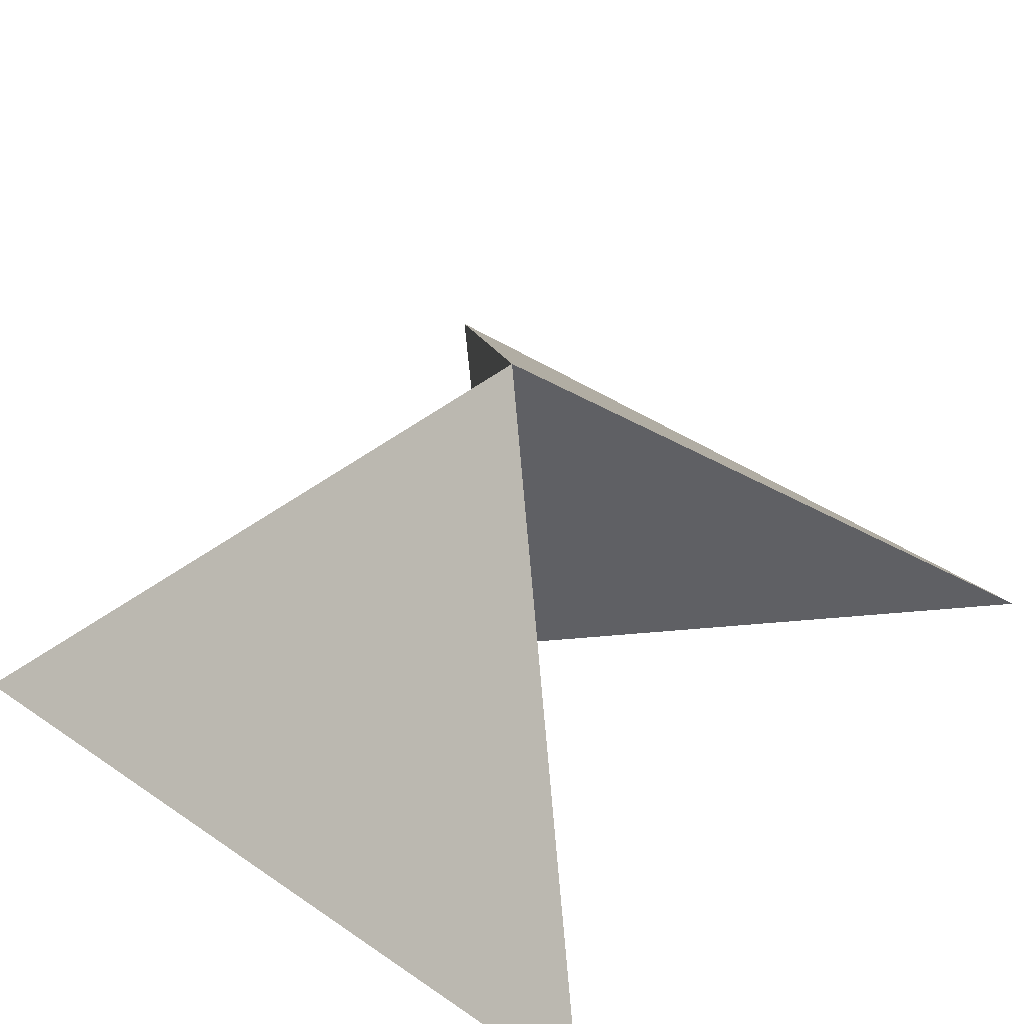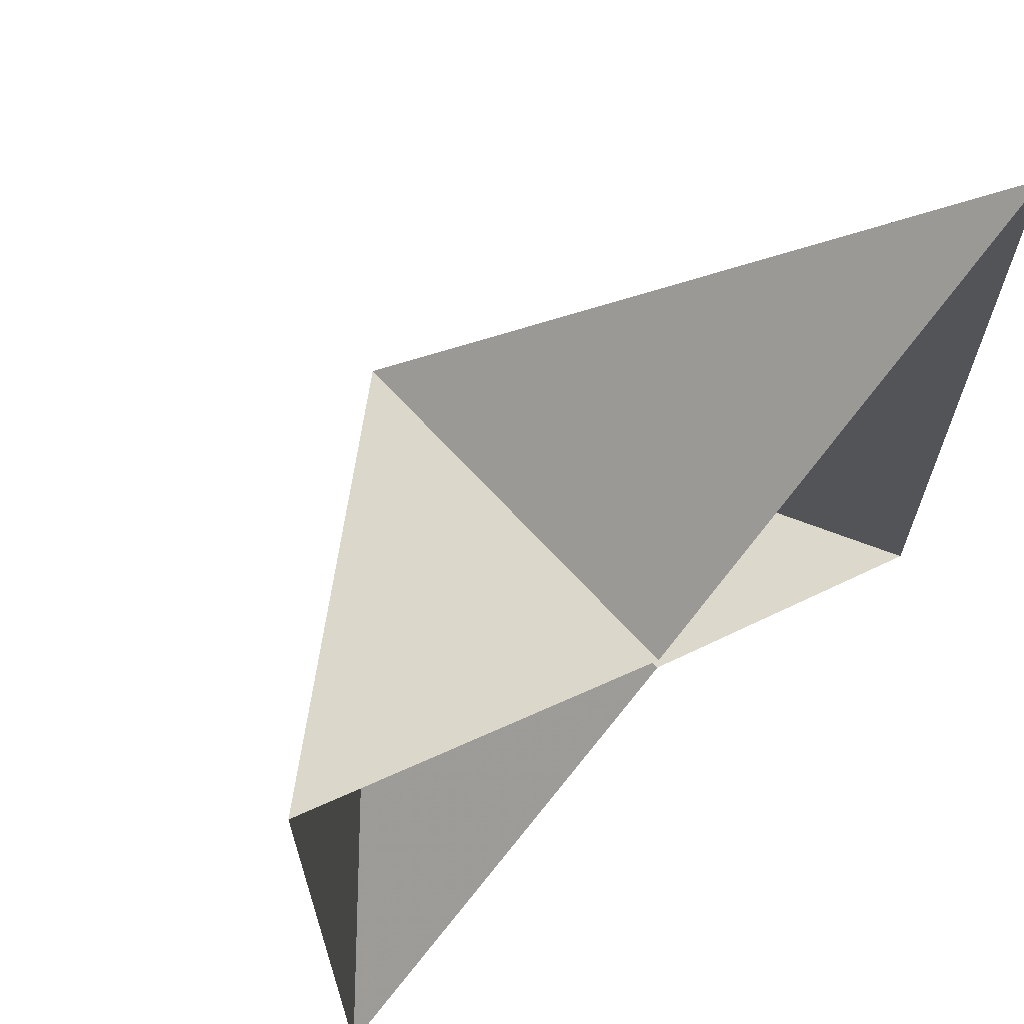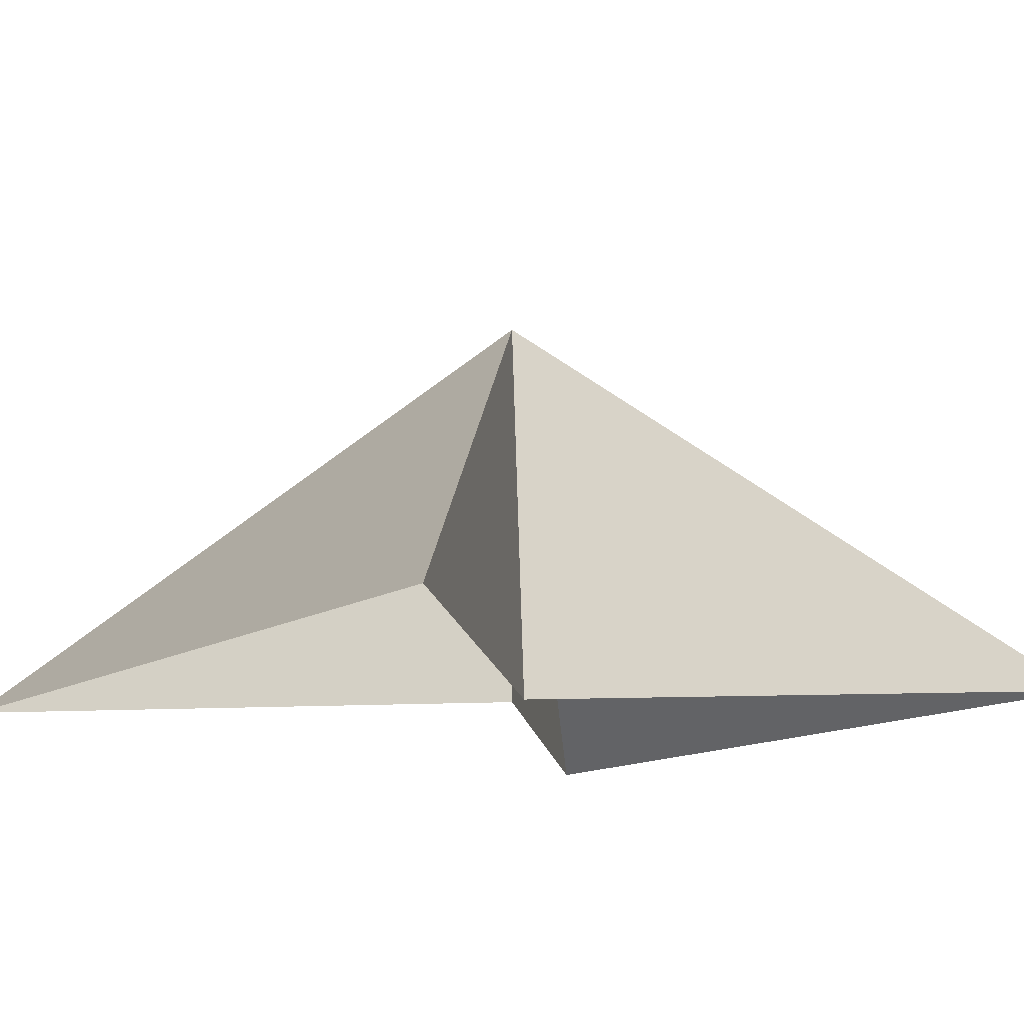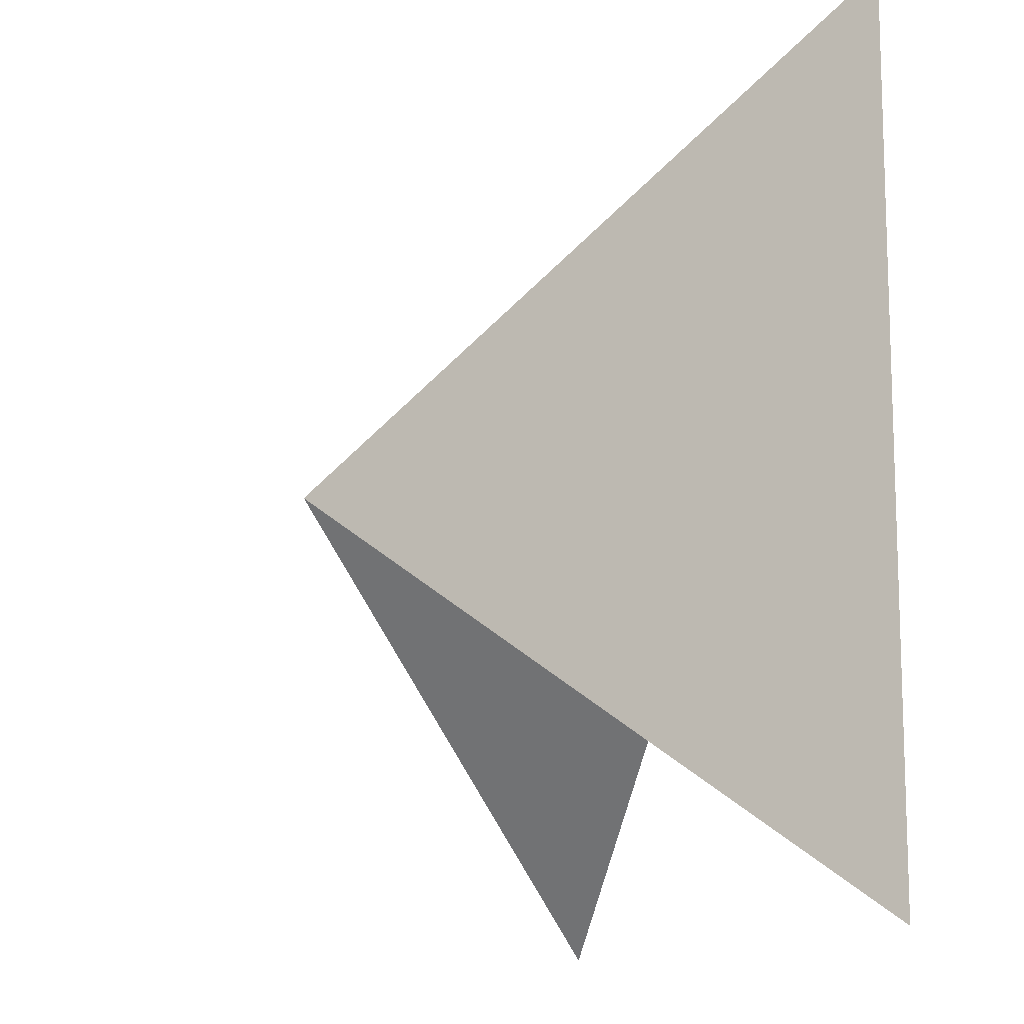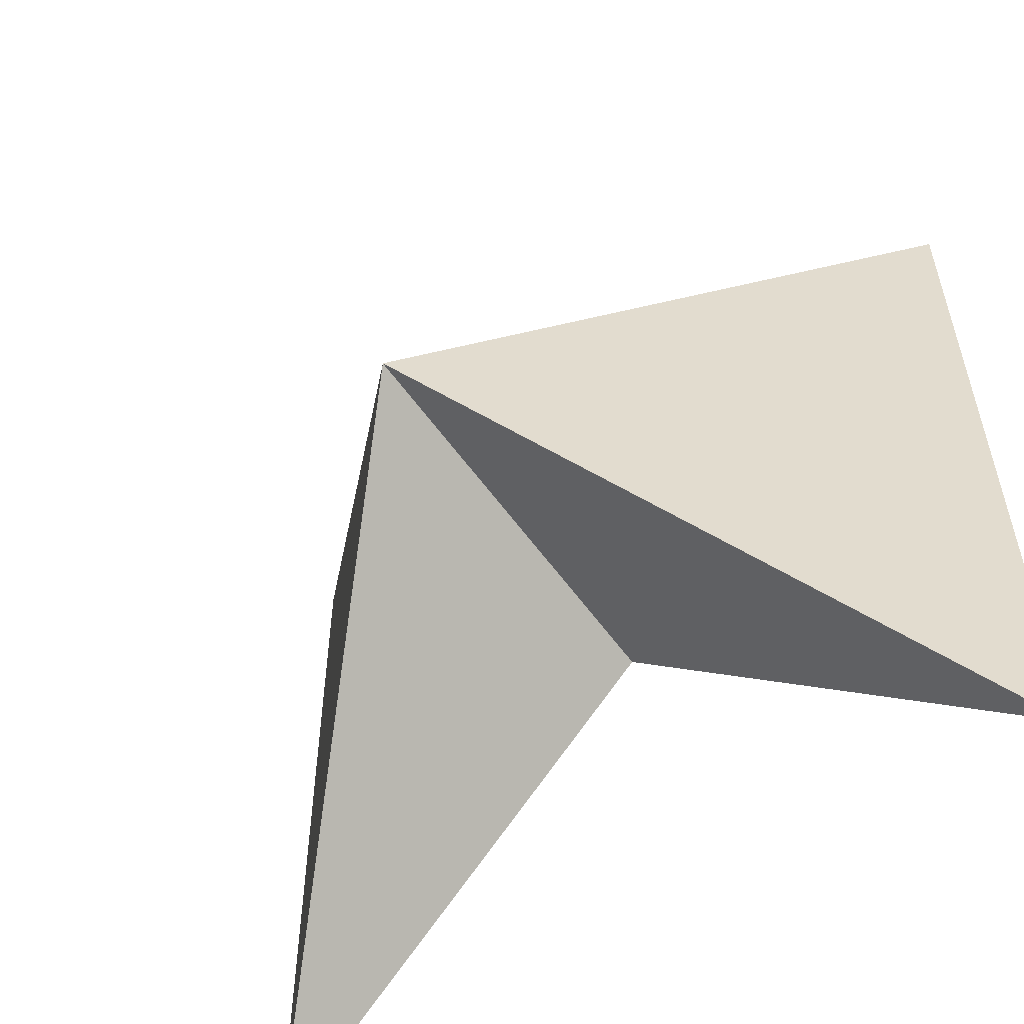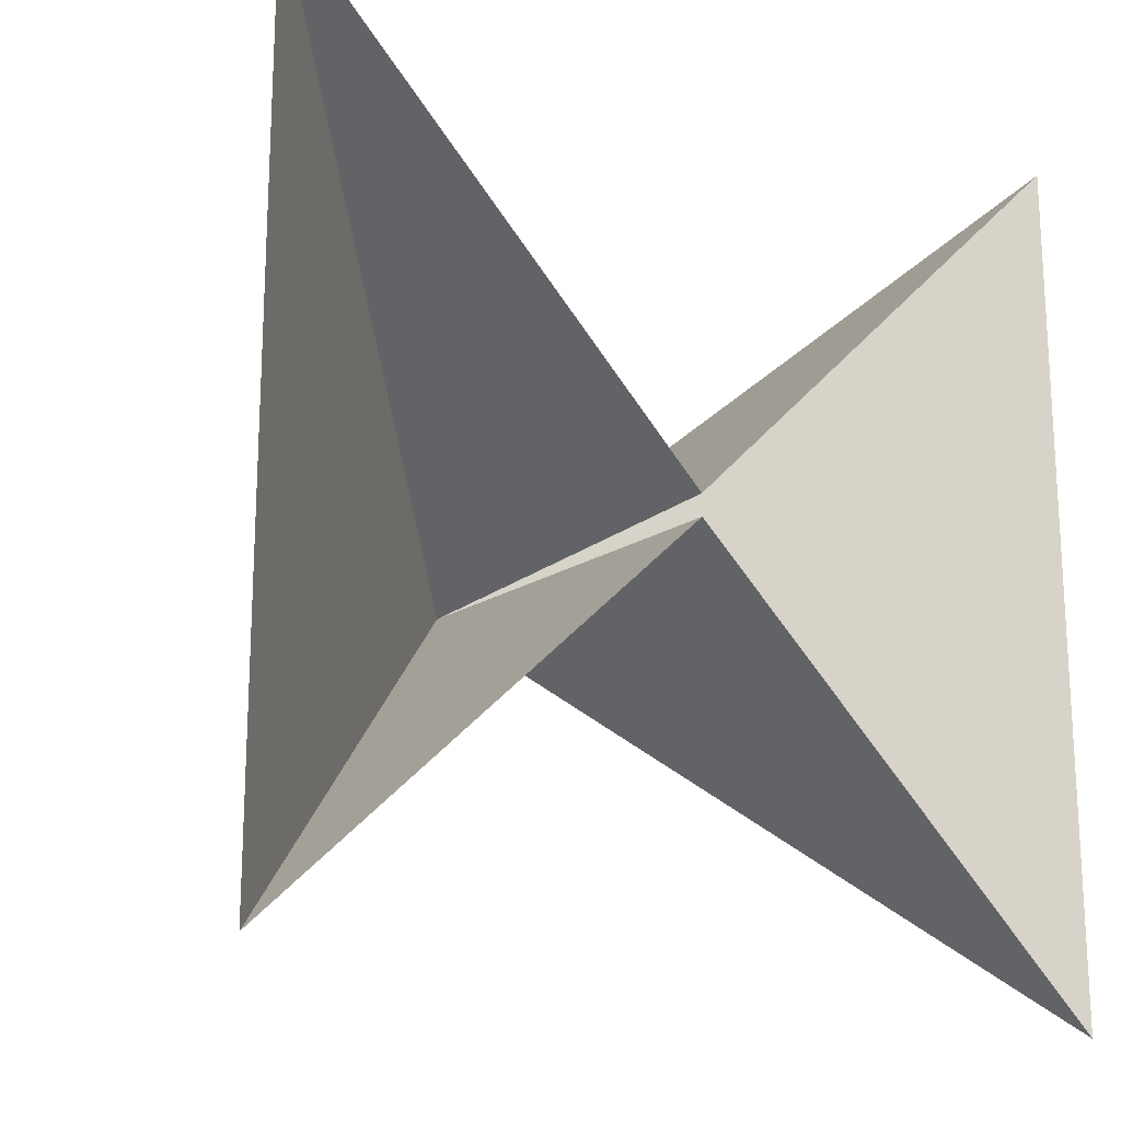
<metadata>
{"format":"obj","ext":"obj","renderer":"f3d","projection":"perspective","resolution":1024,"background":"white","views":[{"elev":43.5,"azim":-51.2,"up":"+Y"},{"elev":66.5,"azim":-42.2,"up":"+Z"},{"elev":-14.3,"azim":142.0,"up":"+Y"},{"elev":-12.3,"azim":-107.3,"up":"+Z"},{"elev":-55.8,"azim":-144.3,"up":"+Z"},{"elev":-19.1,"azim":-34.5,"up":"+Z"}]}
</metadata>
<code>
v	 0	 0	 0
v	-1	-1	 1
v	 0	-1	 0
v	 1	-1	 1
v	 1	-1	-1
v	 0	-1	-0.05
v	-1	-1	-1
f 1 2 3
f 1 3 4
f 1 4 5
f 1 5 6
f 1 6 7
f 1 7 2

</code>
